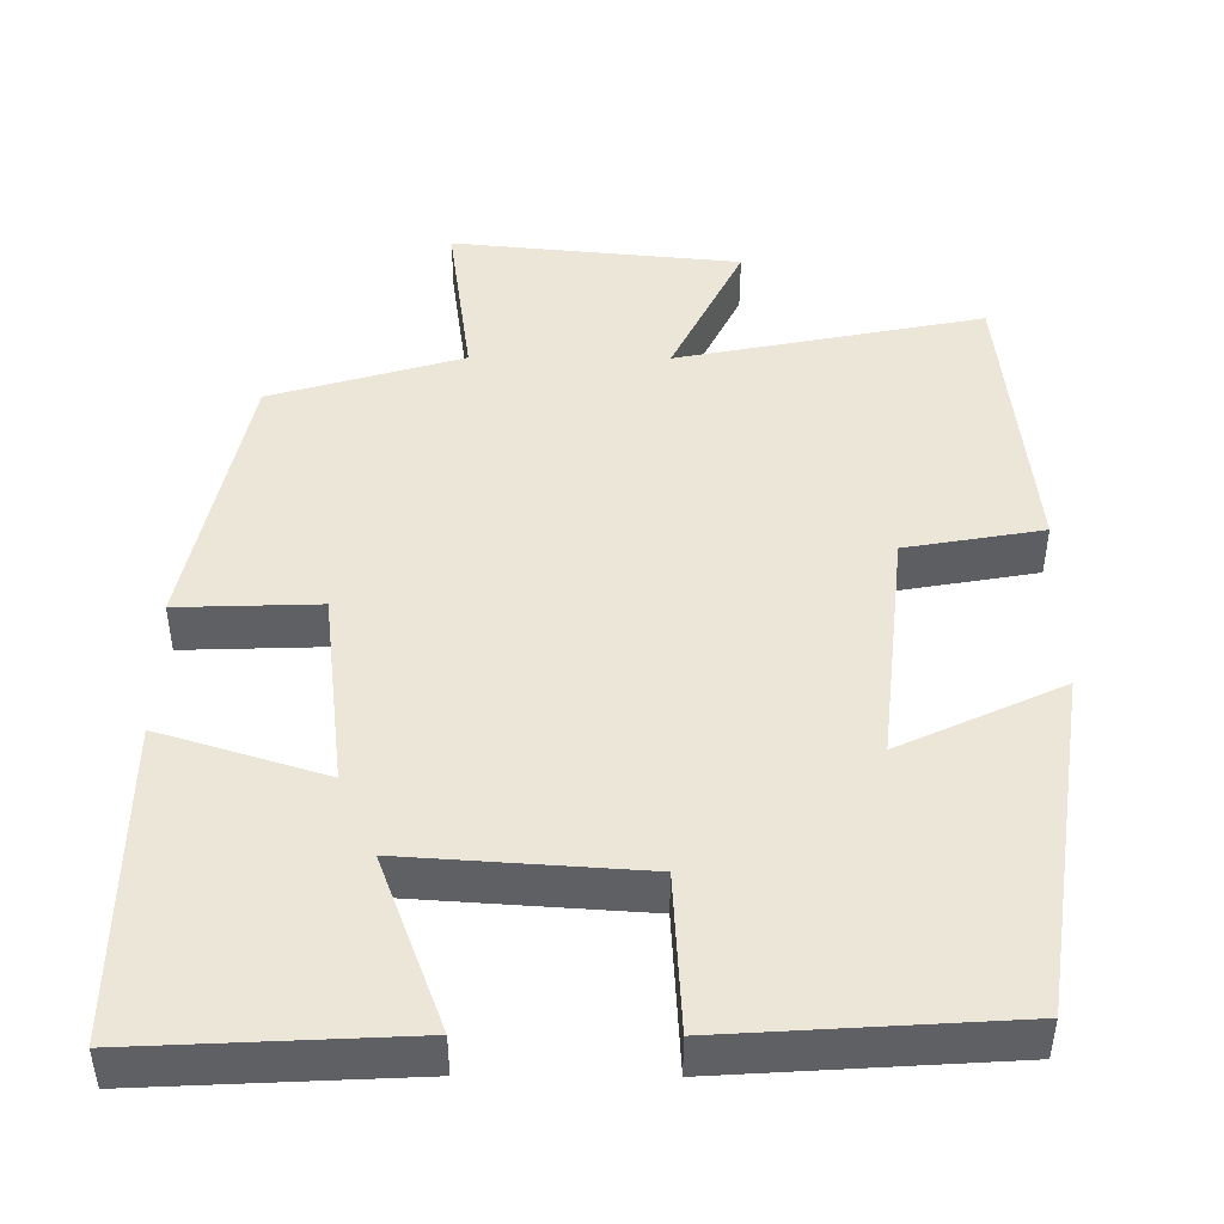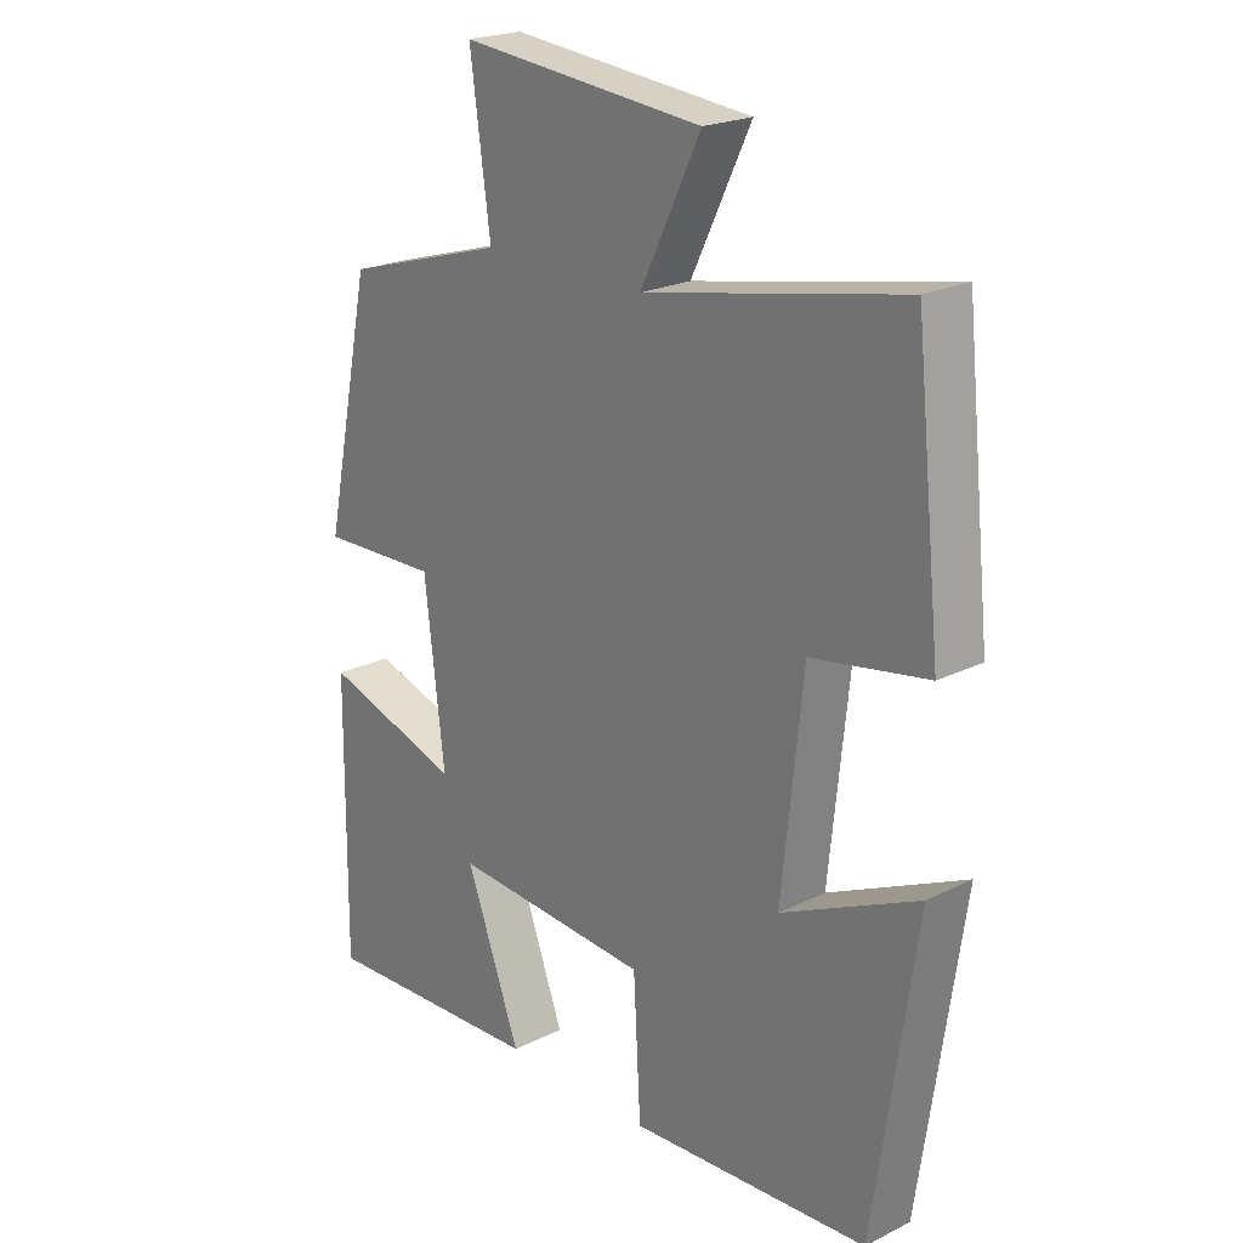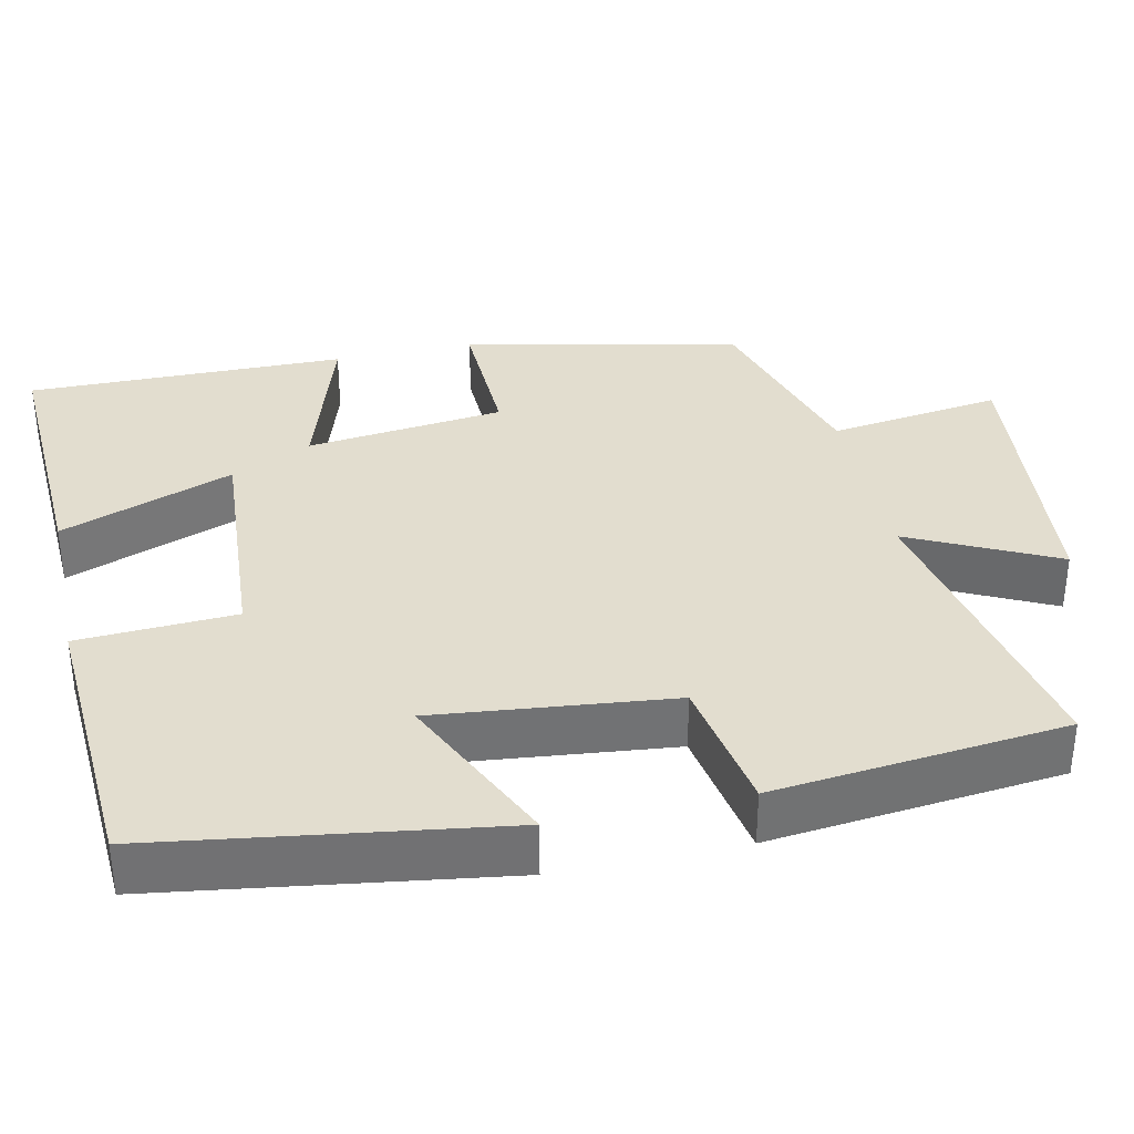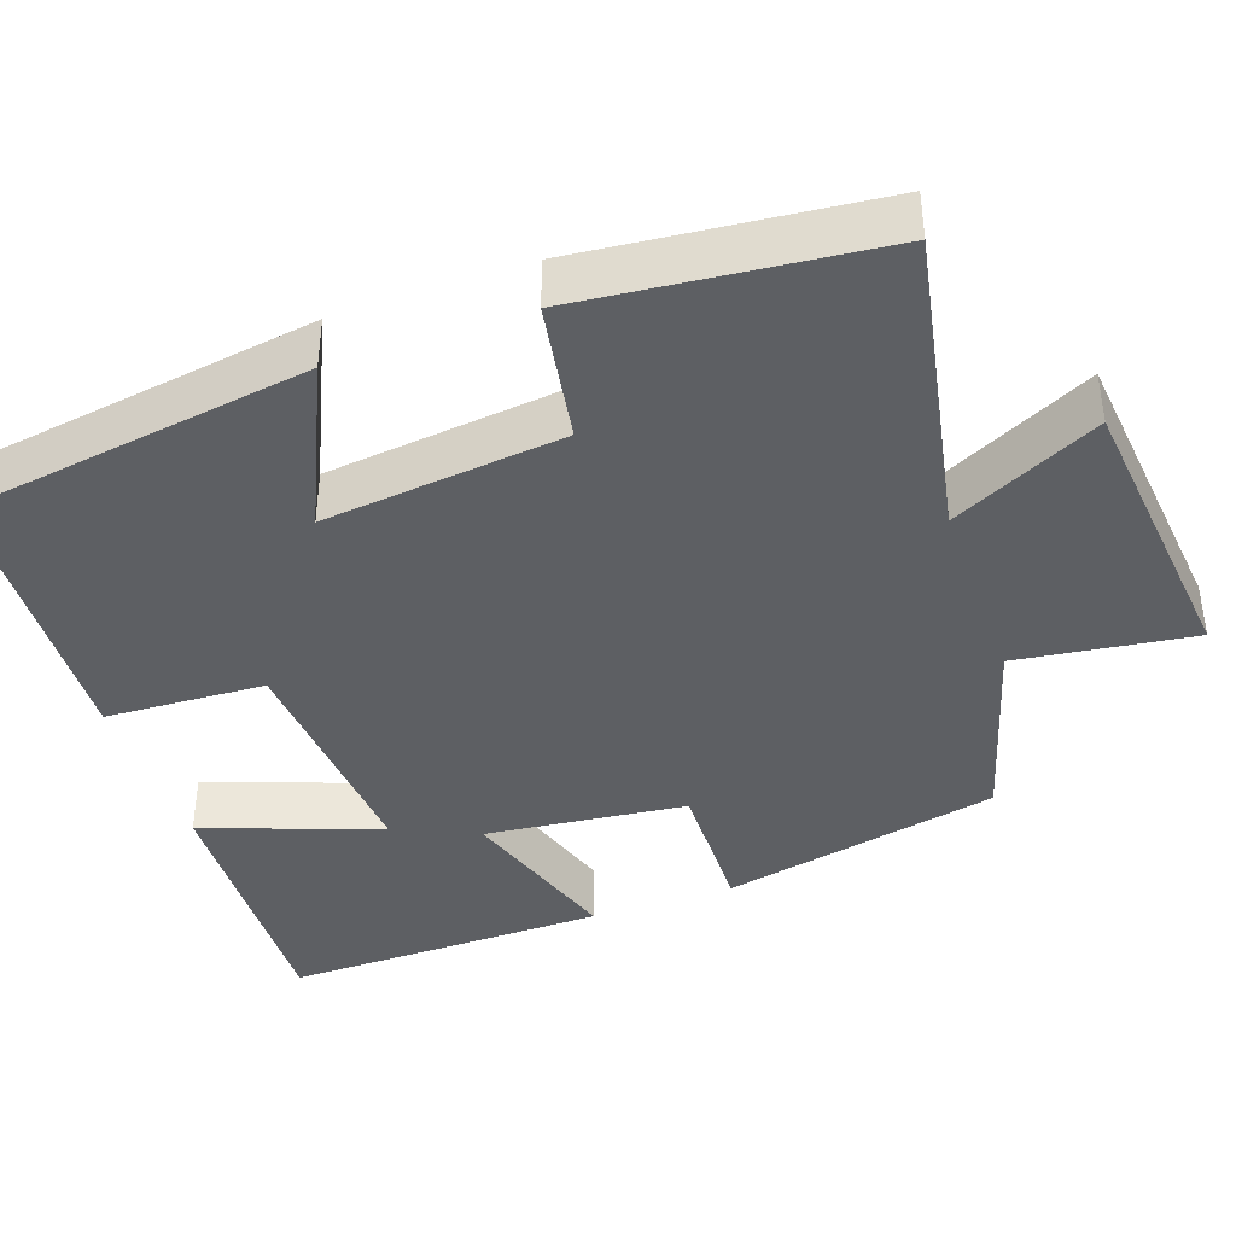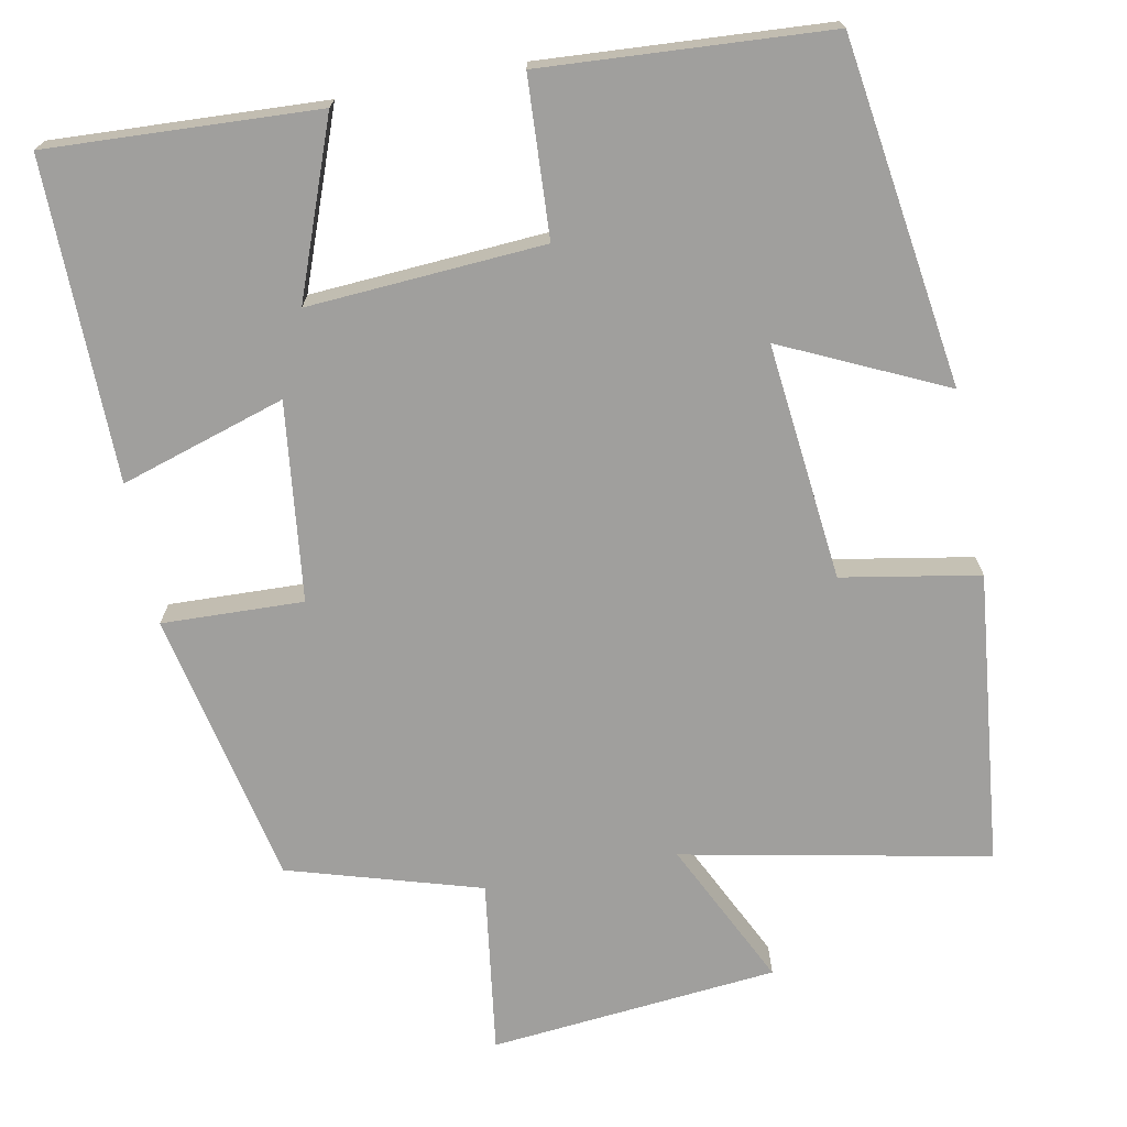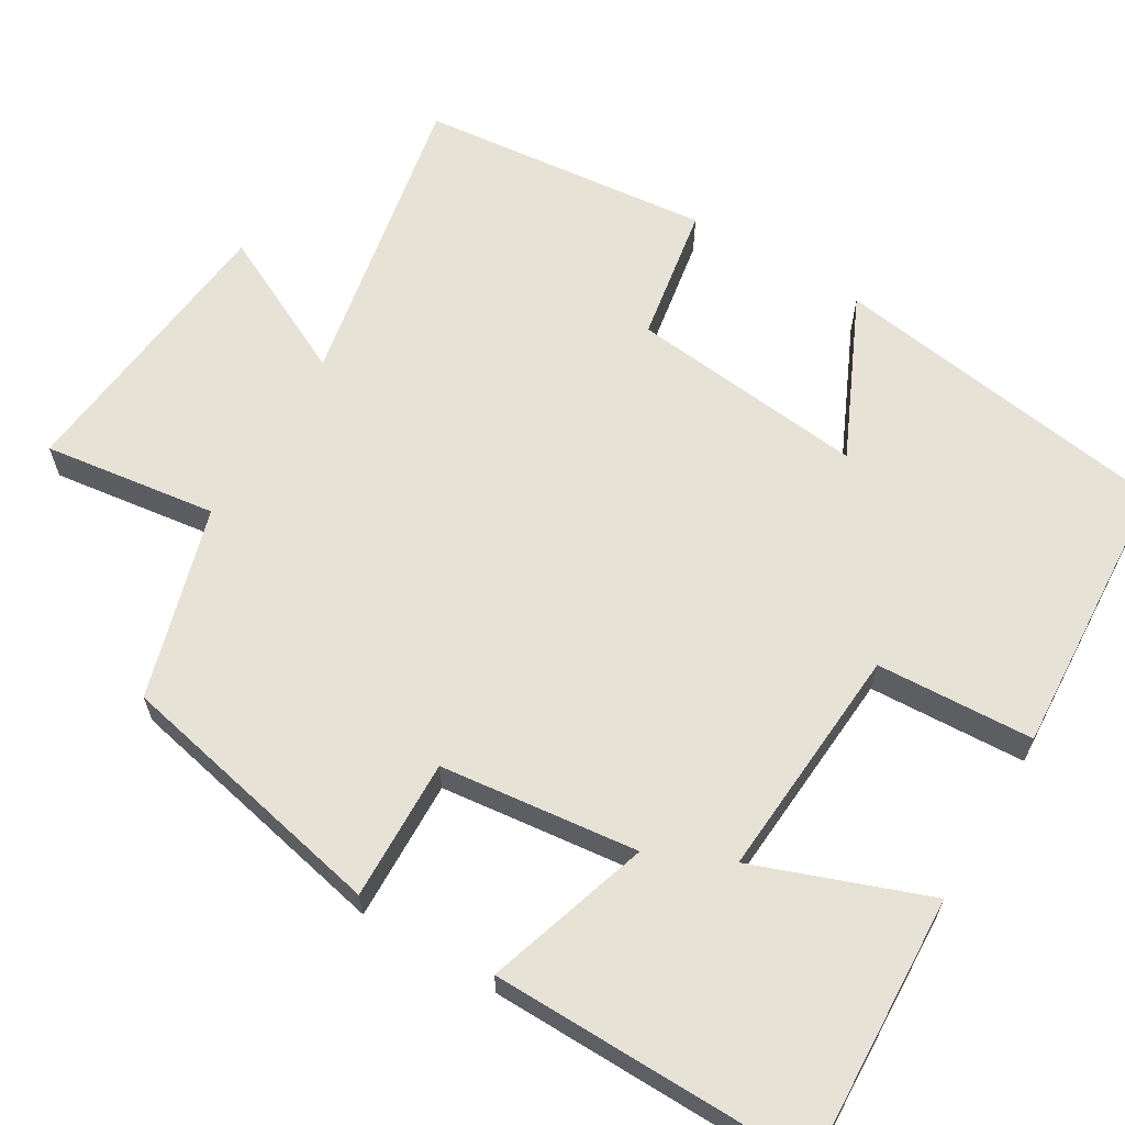
<metadata>
{"format":"obj","ext":"obj","renderer":"f3d","projection":"perspective","resolution":1024,"background":"white","views":[{"elev":46.2,"azim":-179.7,"up":"+Y"},{"elev":21.9,"azim":-131.0,"up":"+Z"},{"elev":35.0,"azim":-102.2,"up":"+Y"},{"elev":-40.4,"azim":-70.3,"up":"+Y"},{"elev":-71.4,"azim":-169.1,"up":"+Y"},{"elev":63.5,"azim":121.1,"up":"+Y"}]}
</metadata>
<code>
v -0.46 0.07 0.578
v -0.068 0.07 0.5
v -0.159 0.07 0.687
v 0.211 0.07 0.723
v 0.18 0.07 0.5
v 0.426 0.07 0.427
v 0.5 0.07 0.074
v 0.319 0.07 0.08
v 0.289 0.07 -0.174
v 0.5 0.07 -0.108
v 0.504 0.07 -0.517
v 0.159 0.07 -0.5
v 0.242 0.07 -0.278
v -0.06 0.07 -0.298
v -0.071 0.07 -0.5
v -0.436 0.07 -0.477
v -0.5 0.07 -0.035
v -0.292 0.07 -0.132
v -0.324 0.07 0.172
v -0.5 0.07 0.203
v -0.46 0 0.578
v -0.068 0 0.5
v -0.159 0 0.687
v 0.211 0 0.723
v 0.18 0 0.5
v 0.426 0 0.427
v 0.5 0 0.074
v 0.319 0 0.08
v 0.289 0 -0.174
v 0.5 0 -0.108
v 0.504 0 -0.517
v 0.159 0 -0.5
v 0.242 0 -0.278
v -0.06 0 -0.298
v -0.071 0 -0.5
v -0.436 0 -0.477
v -0.5 0 -0.035
v -0.292 0 -0.132
v -0.324 0 0.172
v -0.5 0 0.203
f 19 20 1 2
f 18 19 2
f 15 16 17 18
f 14 15 18 2
f 13 14 2
f 10 11 12 13
f 9 10 13
f 8 9 13 2
f 5 6 7 8
f 5 8 2 3
f 3 4 5
f 22 21 40 39
f 22 39 38
f 38 37 36 35
f 22 38 35 34
f 22 34 33
f 33 32 31 30
f 33 30 29
f 22 33 29 28
f 28 27 26 25
f 23 22 28 25
f 25 24 23
f 1 21 22 2
f 2 22 23 3
f 3 23 24 4
f 4 24 25 5
f 5 25 26 6
f 6 26 27 7
f 7 27 28 8
f 8 28 29 9
f 9 29 30 10
f 10 30 31 11
f 11 31 32 12
f 12 32 33 13
f 13 33 34 14
f 14 34 35 15
f 15 35 36 16
f 16 36 37 17
f 17 37 38 18
f 18 38 39 19
f 19 39 40 20
f 20 40 21 1

</code>
